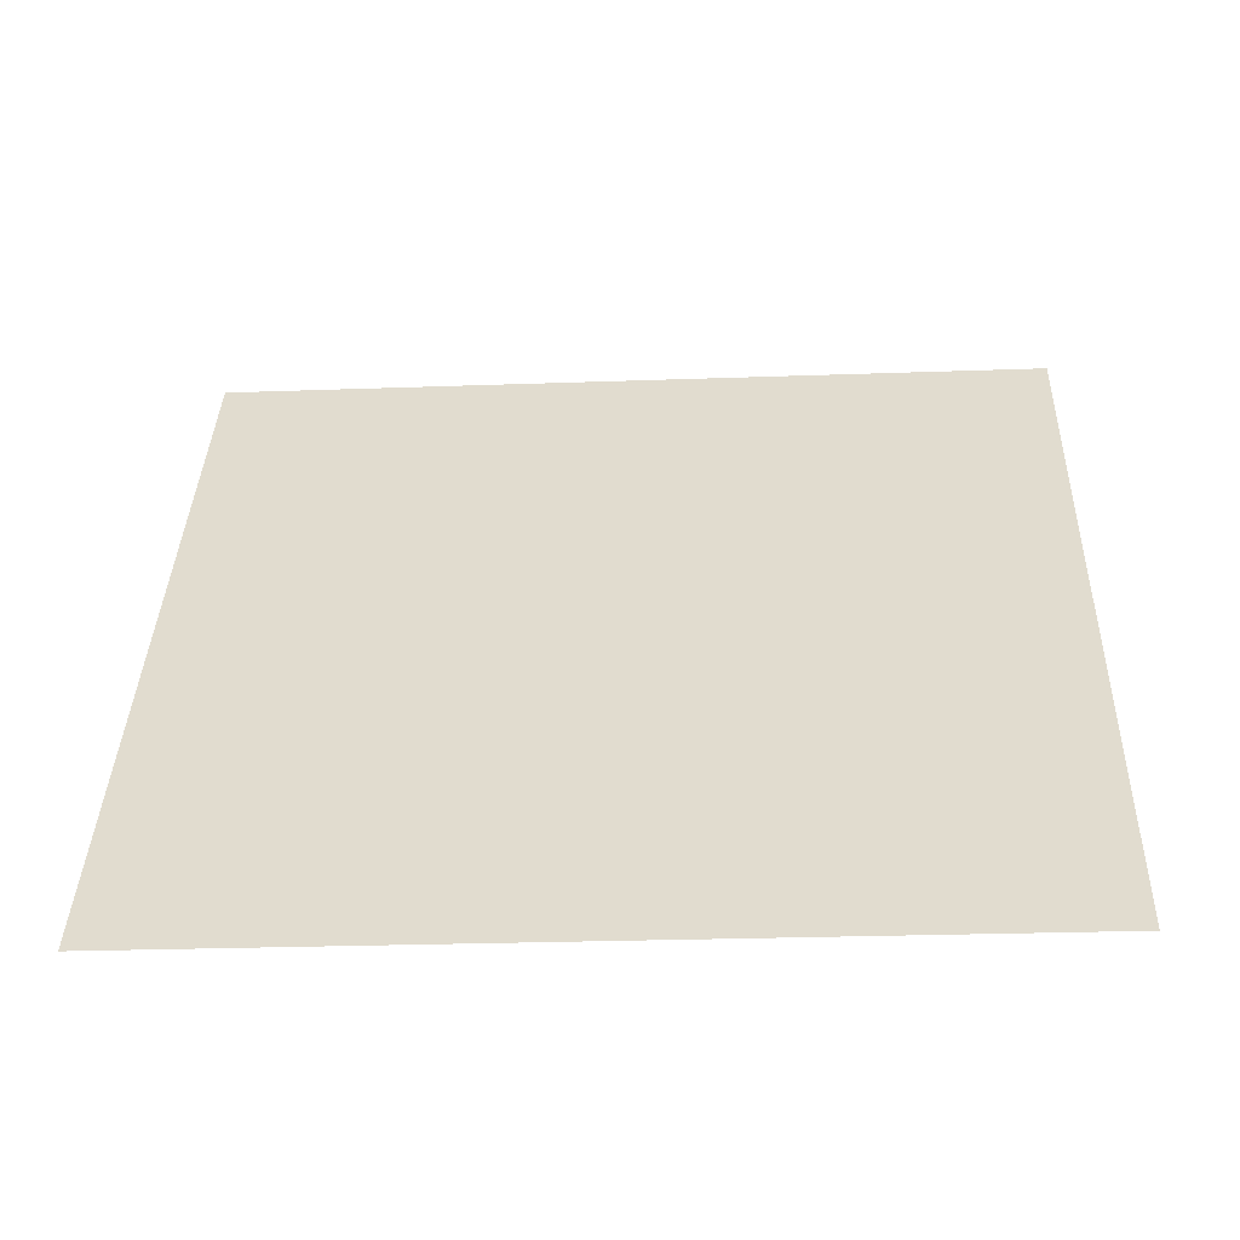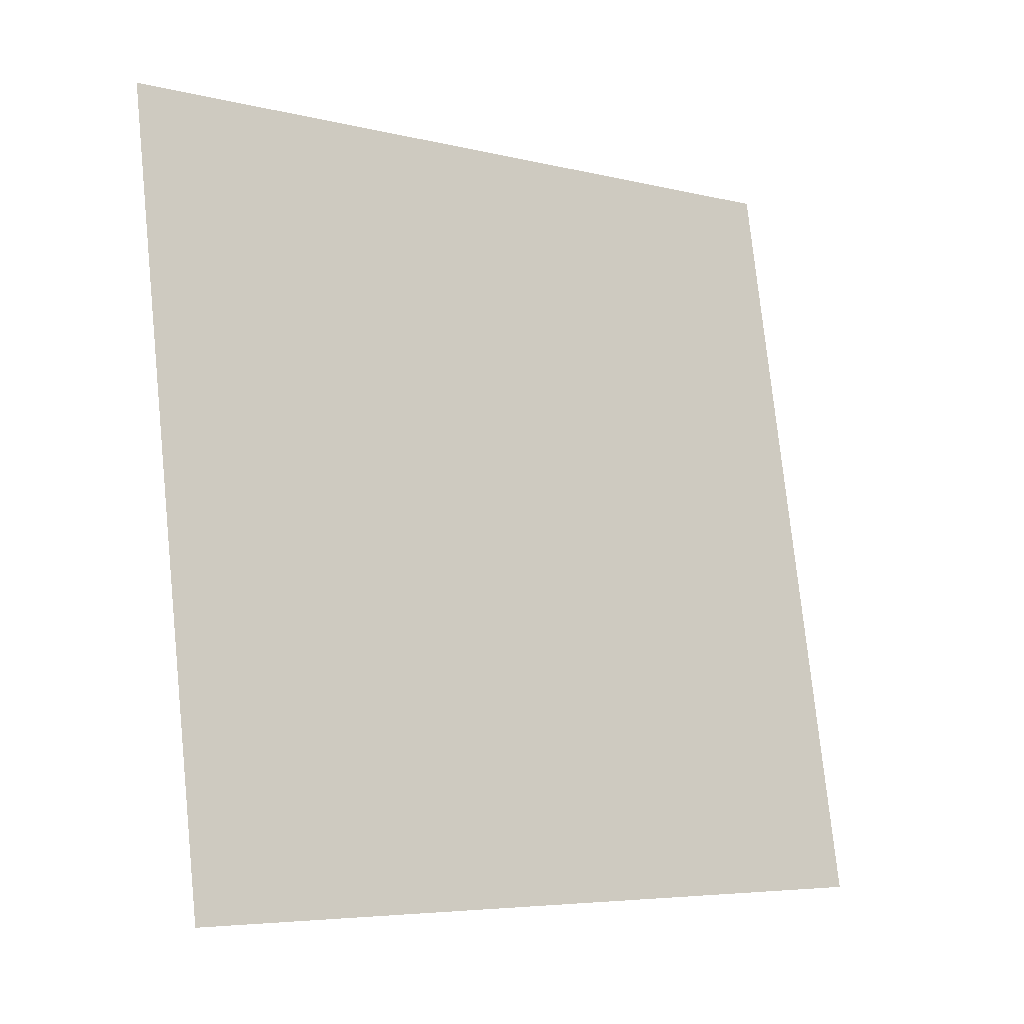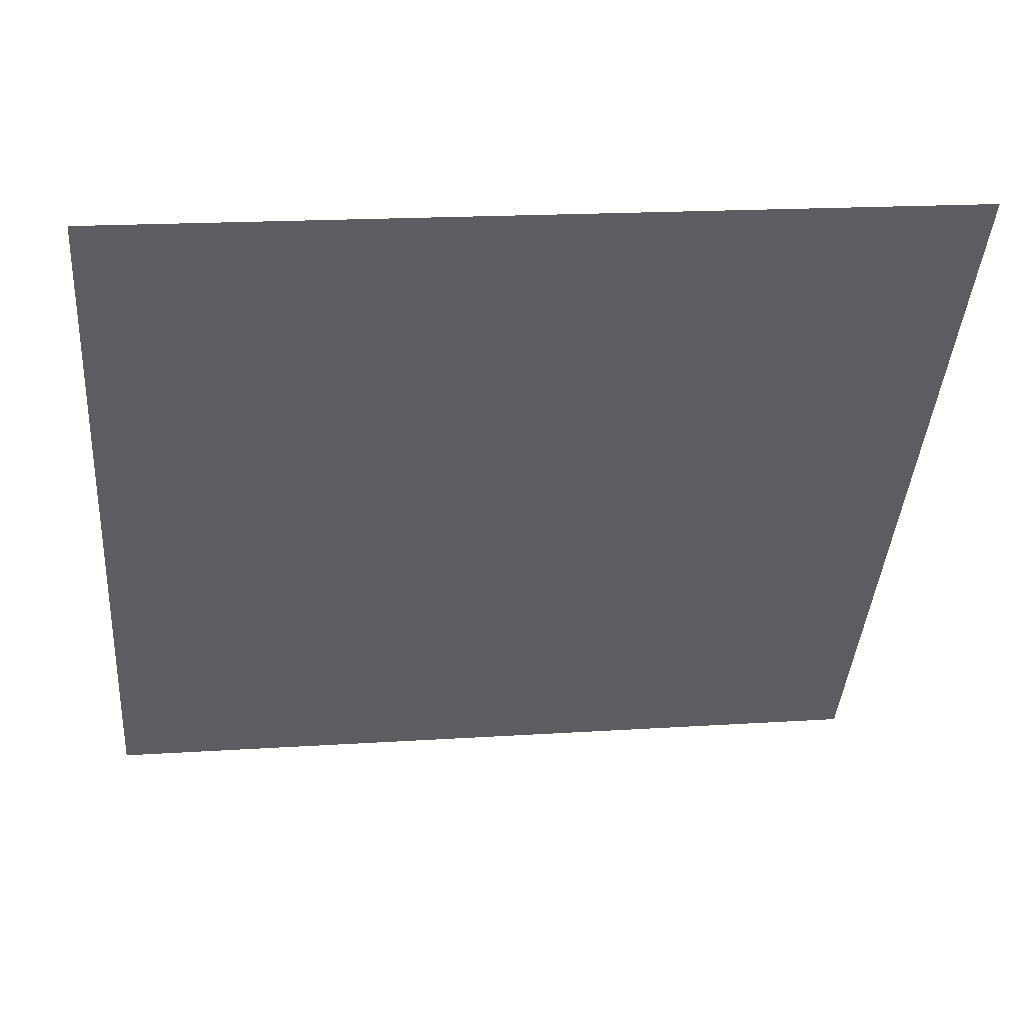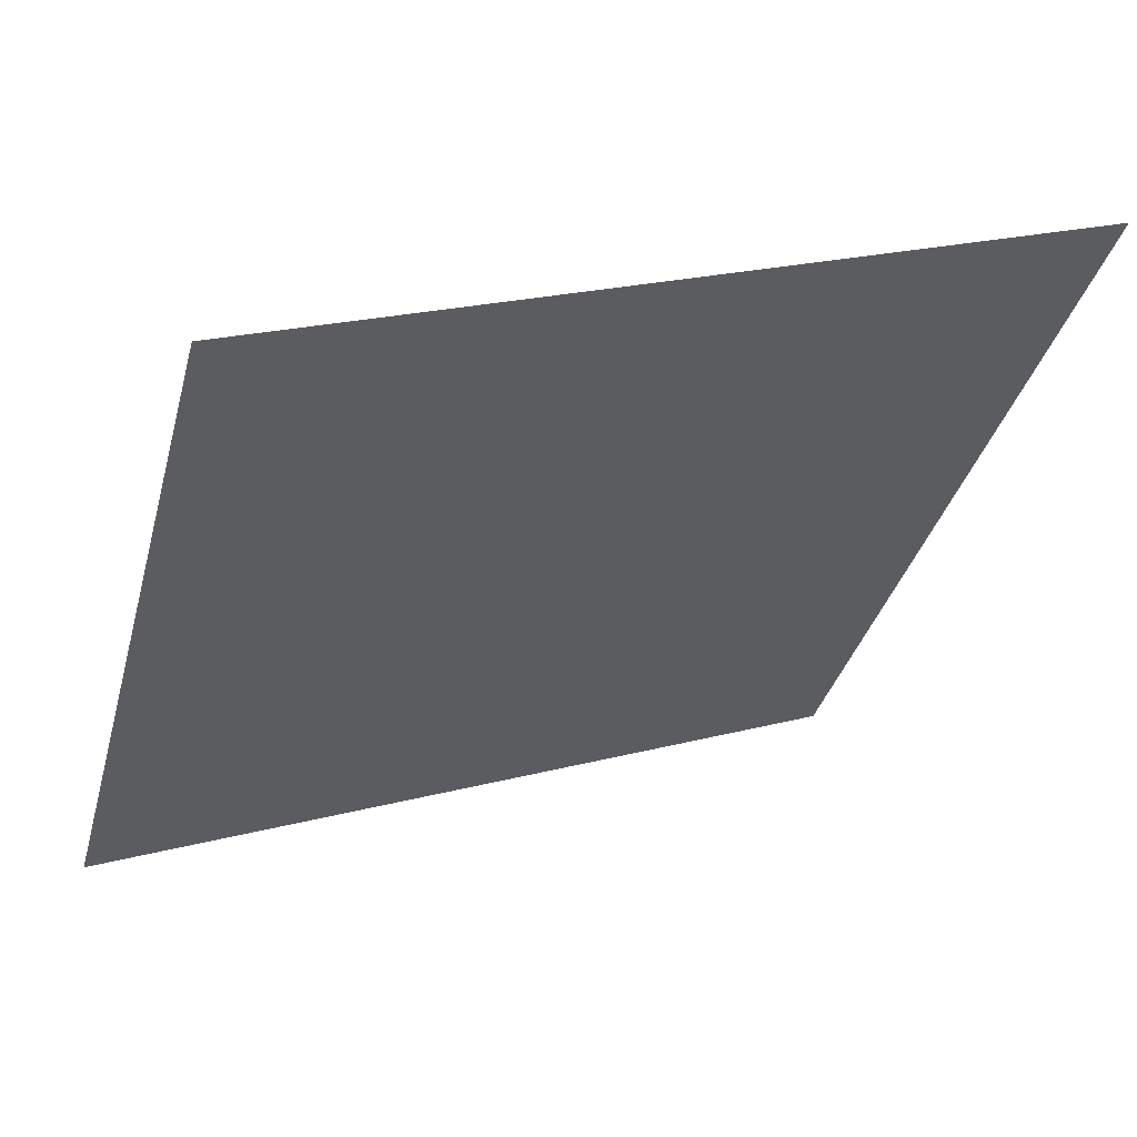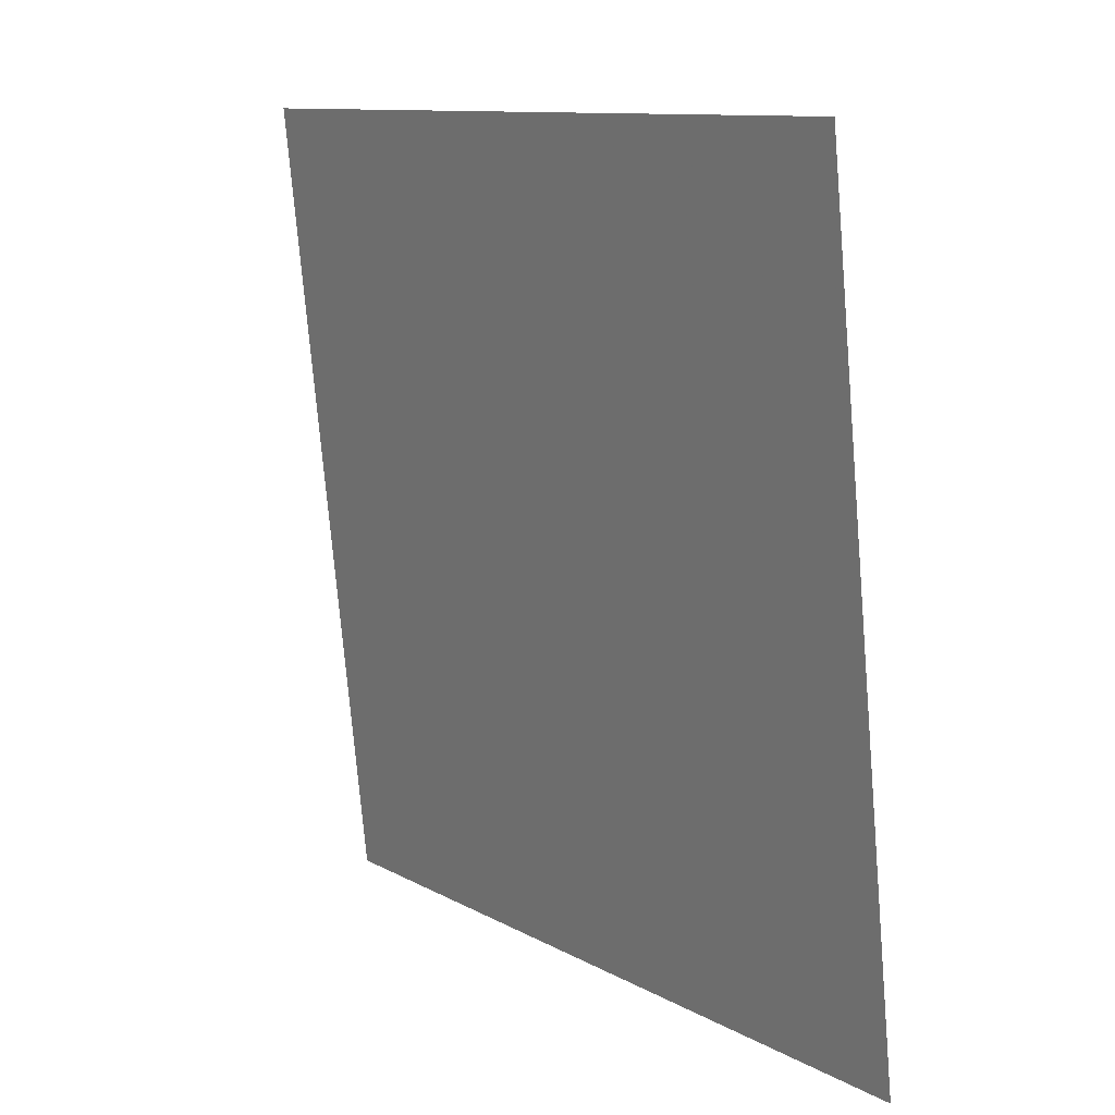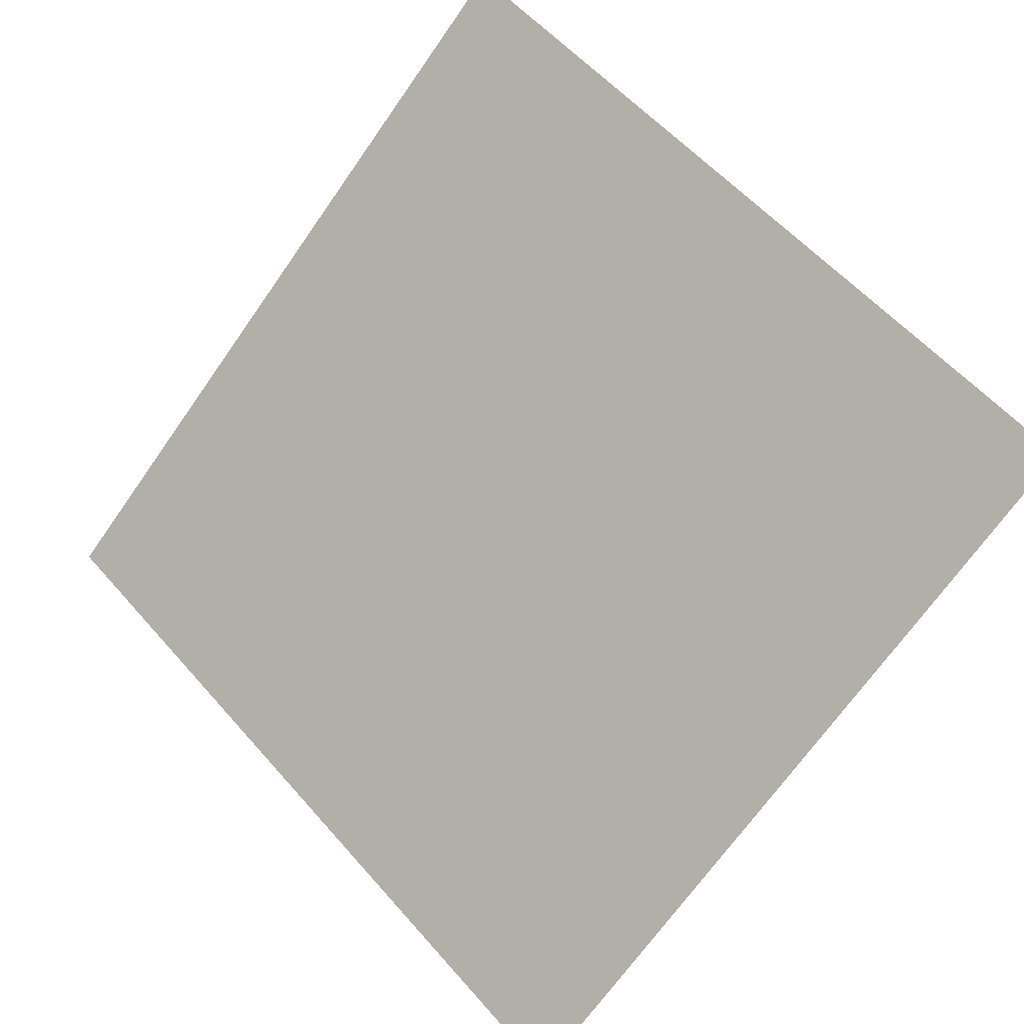
<metadata>
{"format":"obj","ext":"obj","renderer":"f3d","projection":"perspective","resolution":1024,"background":"white","views":[{"elev":-1.2,"azim":-176.5,"up":"+Y"},{"elev":75.5,"azim":84.6,"up":"+Y"},{"elev":14.1,"azim":171.5,"up":"+Z"},{"elev":20.8,"azim":153.8,"up":"+Z"},{"elev":-75.2,"azim":-86.5,"up":"+Z"},{"elev":-71.1,"azim":55.5,"up":"+Y"}]}
</metadata>
<code>
v 0.1106 0.5317 0.1697
v 0.104 0.5318 0.1697
v 0.1042 0.5357 0.175
v 0.1107 0.5356 0.1749
f 4 3 2 1

</code>
